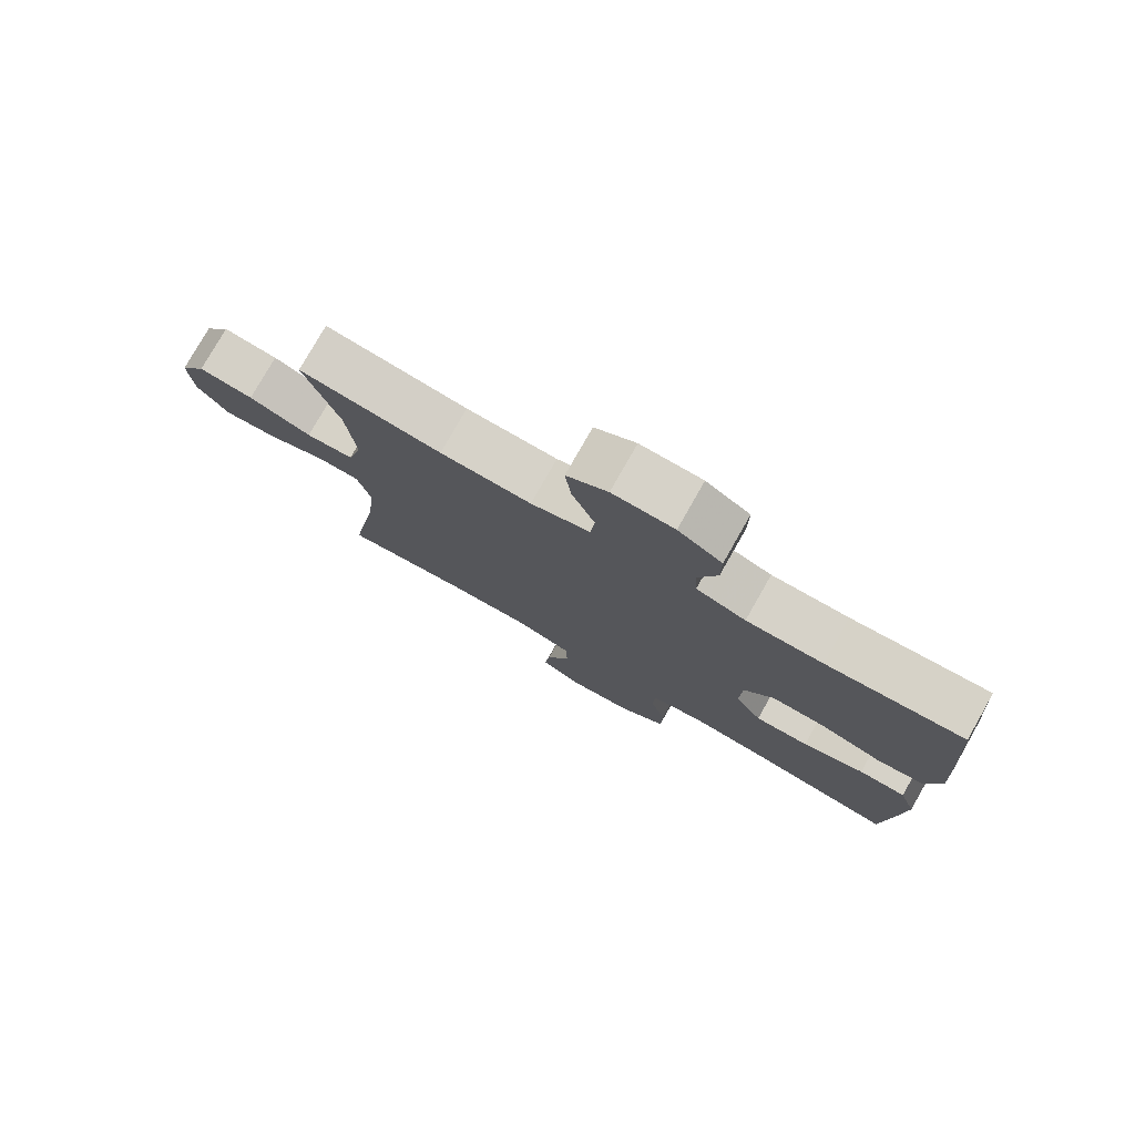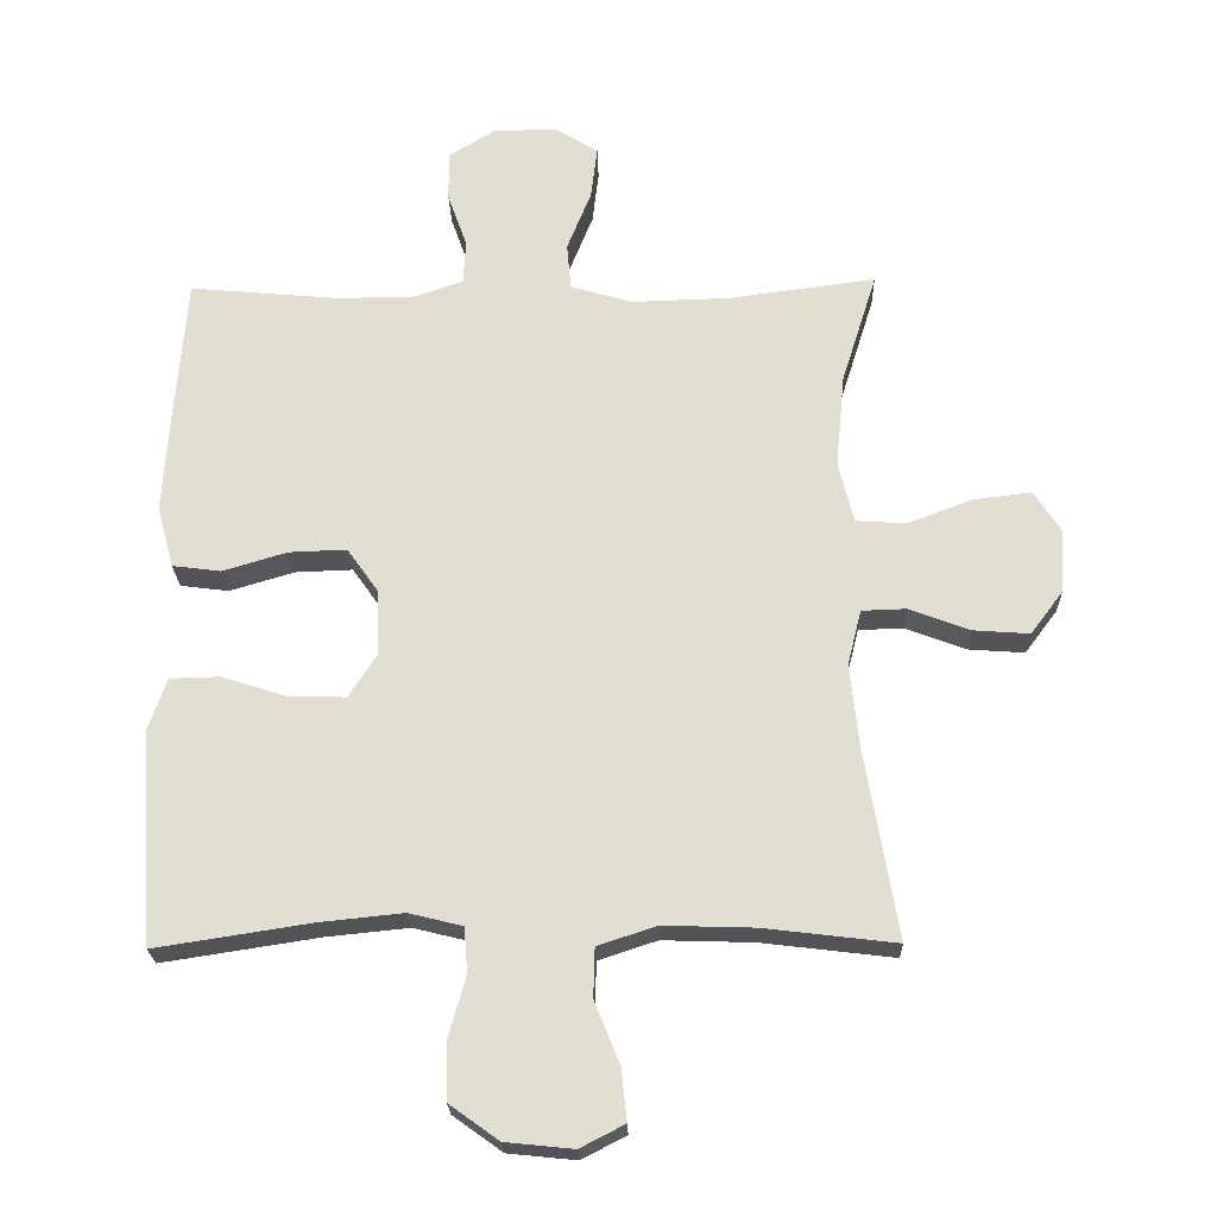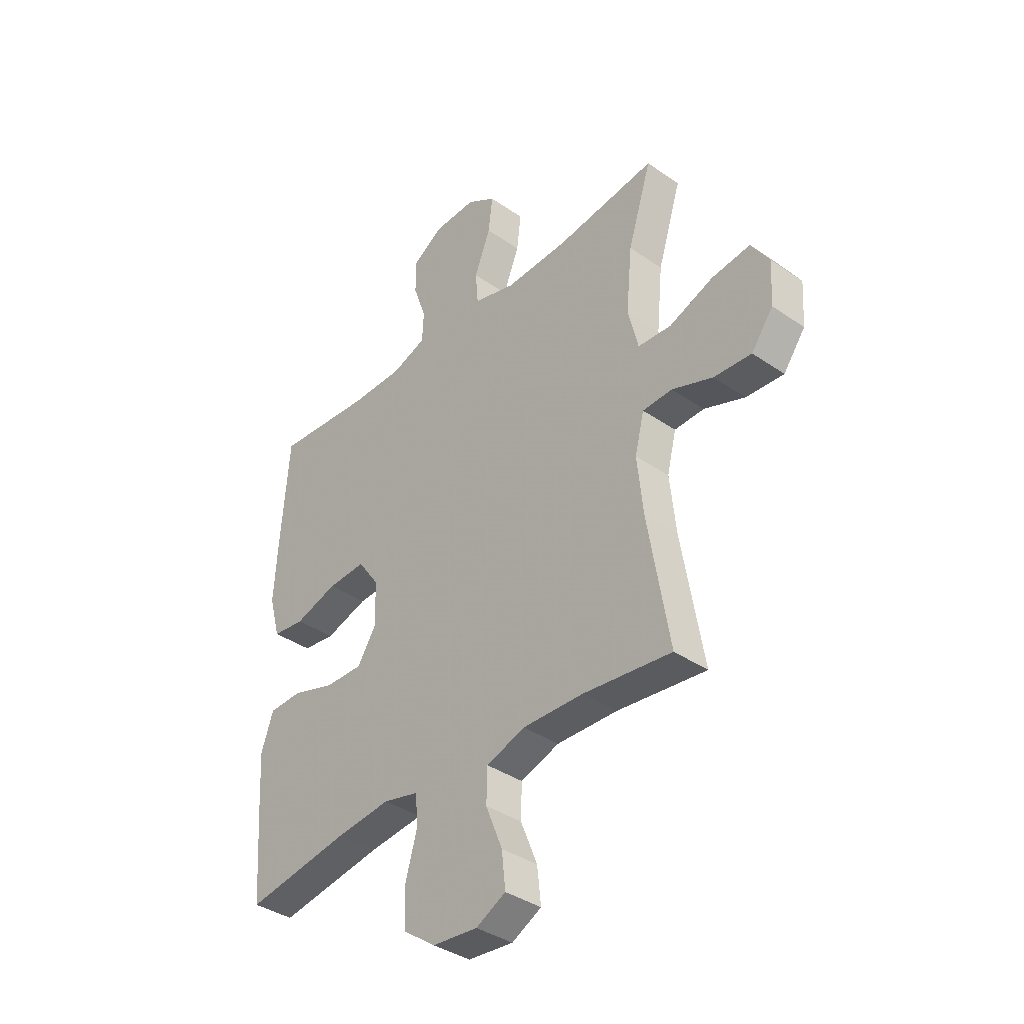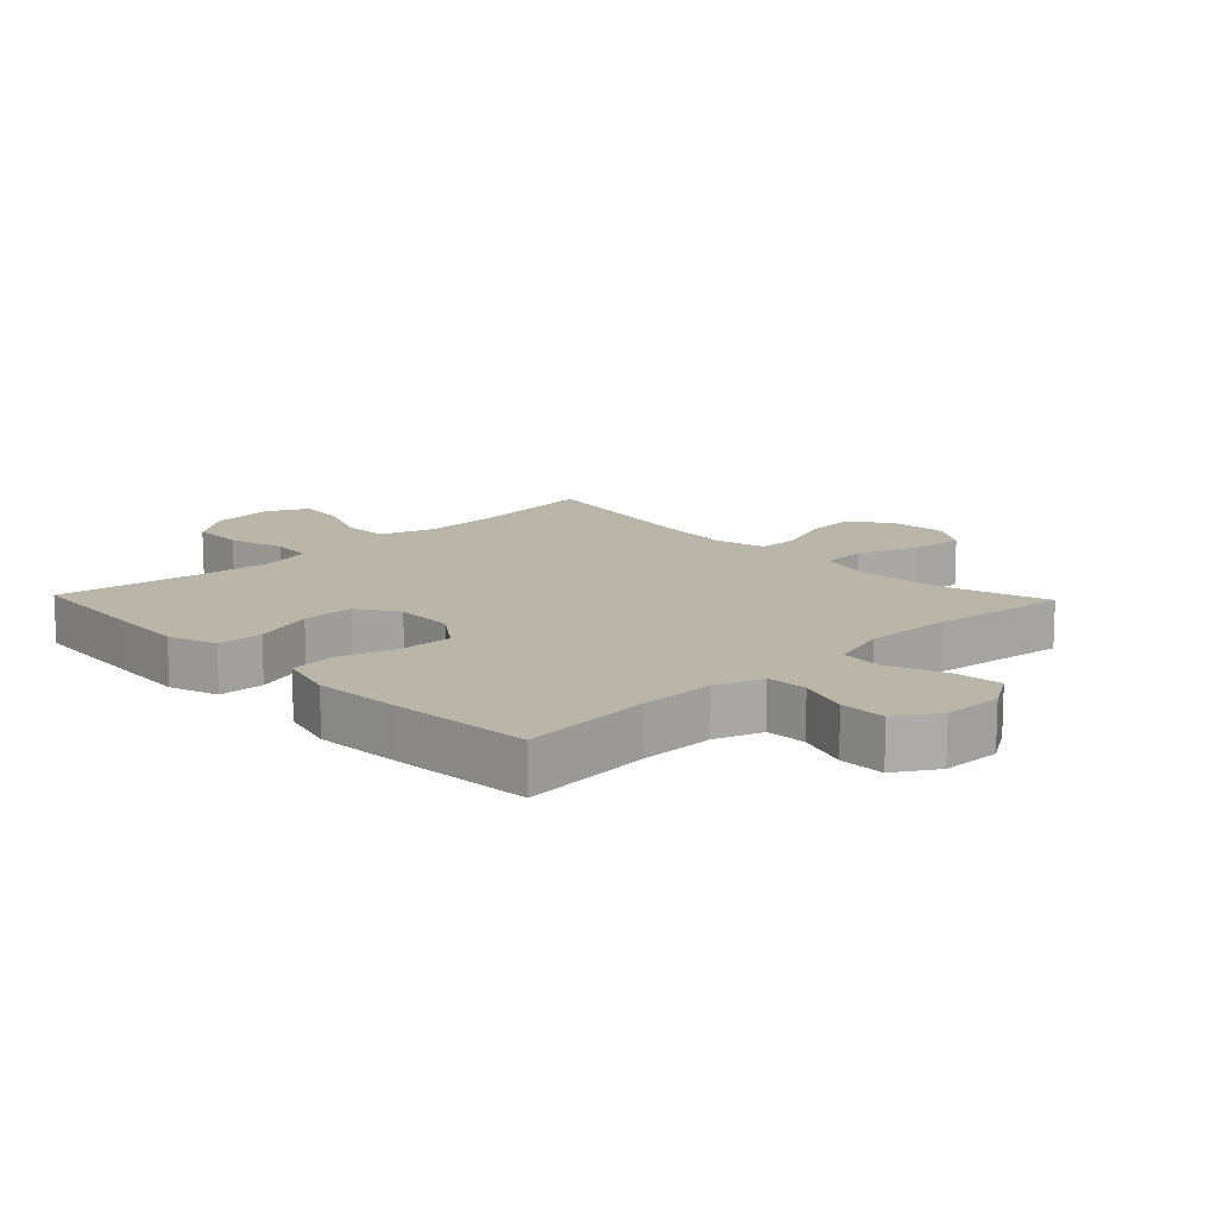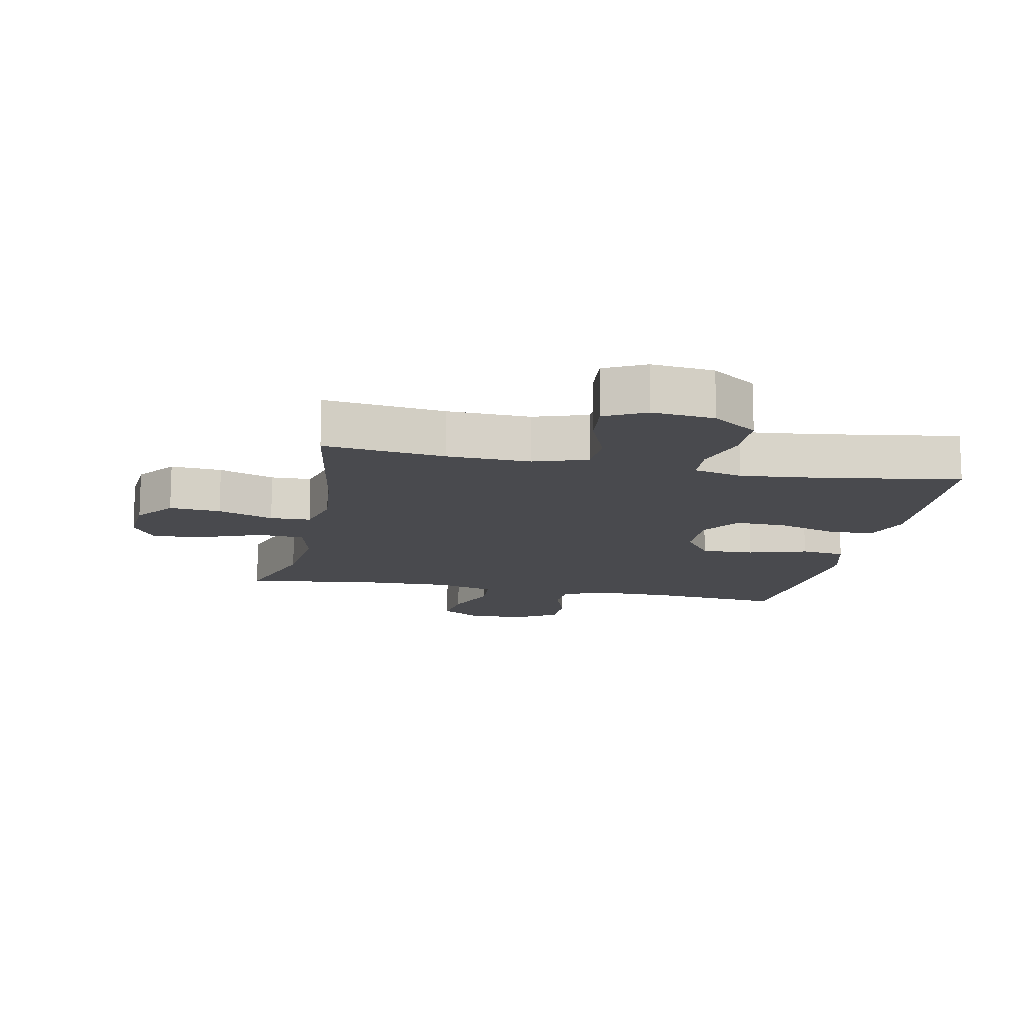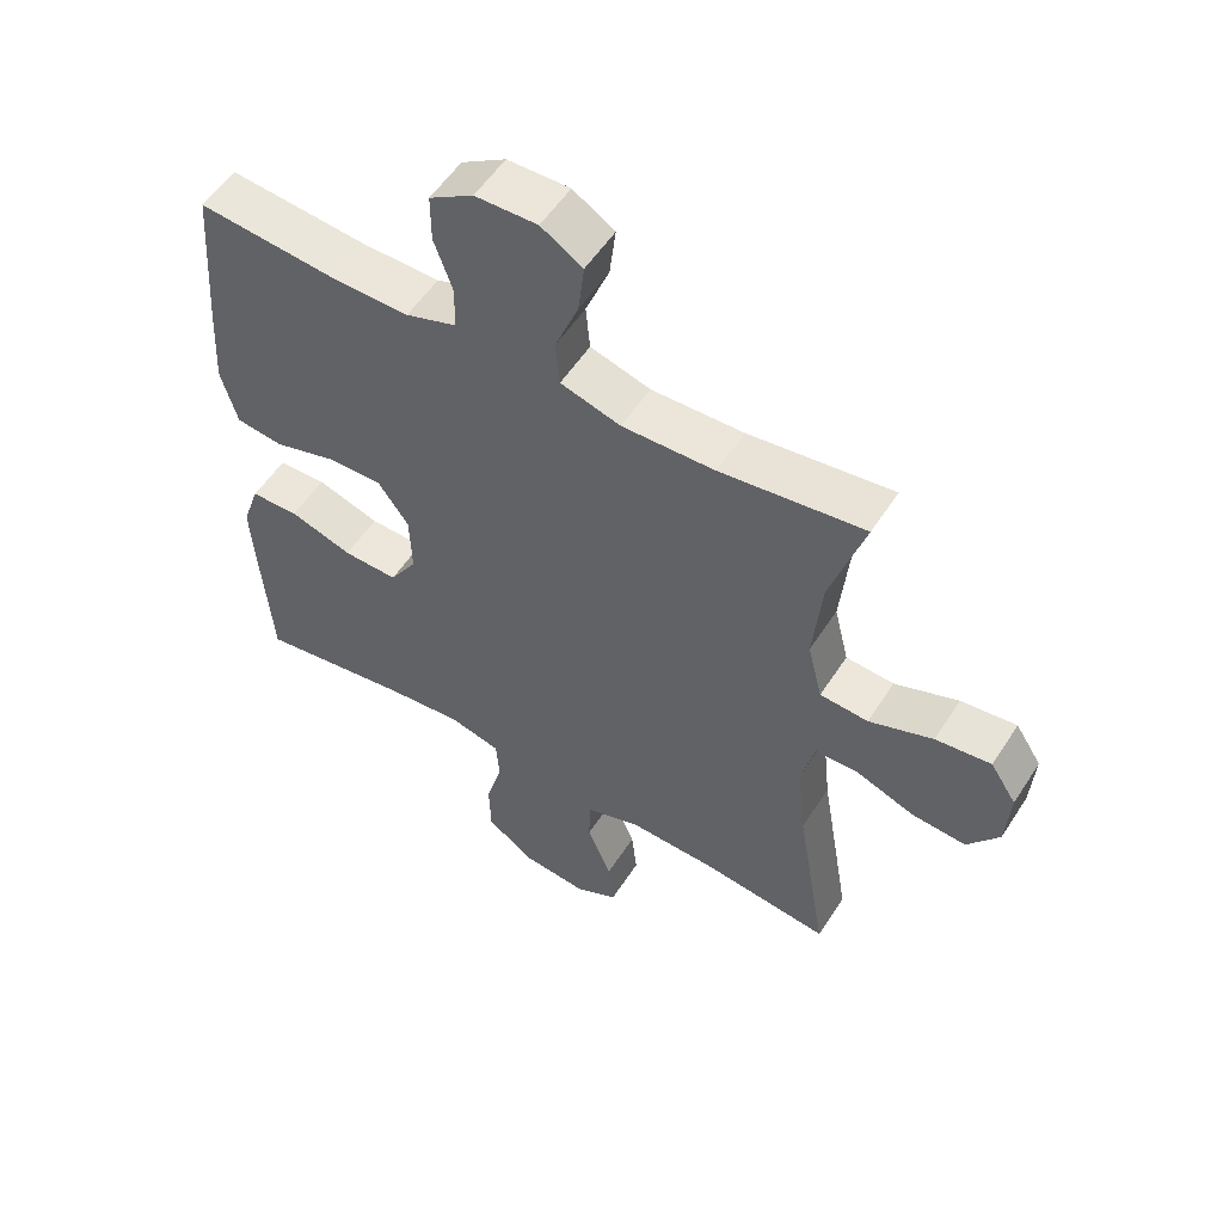
<metadata>
{"format":"obj","ext":"obj","renderer":"f3d","projection":"perspective","resolution":1024,"background":"white","views":[{"elev":78.1,"azim":-150.4,"up":"+Z"},{"elev":-23.0,"azim":1.5,"up":"+Z"},{"elev":-37.9,"azim":48.7,"up":"+Z"},{"elev":13.7,"azim":-43.8,"up":"+Y"},{"elev":-13.4,"azim":168.4,"up":"+Y"},{"elev":54.8,"azim":32.3,"up":"+Z"}]}
</metadata>
<code>
v -0.5 0.07 0.5
v -0.292 0.07 0.481
v -0.176 0.07 0.48
v -0.101 0.07 0.506
v -0.098 0.07 0.57
v -0.126 0.07 0.65
v -0.126 0.07 0.722
v -0.06 0.07 0.763
v 0.033 0.07 0.765
v 0.095 0.07 0.726
v 0.086 0.07 0.65
v 0.051 0.07 0.562
v 0.057 0.07 0.494
v 0.147 0.07 0.468
v 0.285 0.07 0.472
v 0.5 0.07 0.5
v 0.449 0.07 0.338
v 0.436 0.07 0.202
v 0.458 0.07 0.113
v 0.53 0.07 0.108
v 0.625 0.07 0.144
v 0.708 0.07 0.154
v 0.747 0.07 0.094
v 0.741 0.07 0.002
v 0.694 0.07 -0.061
v 0.613 0.07 -0.055
v 0.525 0.07 -0.022
v 0.461 0.07 -0.024
v 0.441 0.07 -0.104
v 0.454 0.07 -0.227
v 0.5 0.07 -0.5
v 0.309 0.07 -0.477
v 0.178 0.07 -0.473
v 0.094 0.07 -0.501
v 0.092 0.07 -0.572
v 0.128 0.07 -0.661
v 0.136 0.07 -0.736
v 0.072 0.07 -0.769
v -0.026 0.07 -0.759
v -0.097 0.07 -0.708
v -0.099 0.07 -0.625
v -0.074 0.07 -0.537
v -0.079 0.07 -0.472
v -0.156 0.07 -0.453
v -0.274 0.07 -0.465
v -0.5 0.07 -0.5
v -0.514 0.07 -0.308
v -0.521 0.07 -0.191
v -0.495 0.07 -0.115
v -0.423 0.07 -0.113
v -0.329 0.07 -0.143
v -0.247 0.07 -0.145
v -0.206 0.07 -0.081
v -0.209 0.07 0.012
v -0.255 0.07 0.077
v -0.338 0.07 0.074
v -0.431 0.07 0.046
v -0.501 0.07 0.055
v -0.525 0.07 0.143
v -0.517 0.07 0.275
v -0.5 0 0.5
v -0.292 0 0.481
v -0.176 0 0.48
v -0.101 0 0.506
v -0.098 0 0.57
v -0.126 0 0.65
v -0.126 0 0.722
v -0.06 0 0.763
v 0.033 0 0.765
v 0.095 0 0.726
v 0.086 0 0.65
v 0.051 0 0.562
v 0.057 0 0.494
v 0.147 0 0.468
v 0.285 0 0.472
v 0.5 0 0.5
v 0.449 0 0.338
v 0.436 0 0.202
v 0.458 0 0.113
v 0.53 0 0.108
v 0.625 0 0.144
v 0.708 0 0.154
v 0.747 0 0.094
v 0.741 0 0.002
v 0.694 0 -0.061
v 0.613 0 -0.055
v 0.525 0 -0.022
v 0.461 0 -0.024
v 0.441 0 -0.104
v 0.454 0 -0.227
v 0.5 0 -0.5
v 0.309 0 -0.477
v 0.178 0 -0.473
v 0.094 0 -0.501
v 0.092 0 -0.572
v 0.128 0 -0.661
v 0.136 0 -0.736
v 0.072 0 -0.769
v -0.026 0 -0.759
v -0.097 0 -0.708
v -0.099 0 -0.625
v -0.074 0 -0.537
v -0.079 0 -0.472
v -0.156 0 -0.453
v -0.274 0 -0.465
v -0.5 0 -0.5
v -0.514 0 -0.308
v -0.521 0 -0.191
v -0.495 0 -0.115
v -0.423 0 -0.113
v -0.329 0 -0.143
v -0.247 0 -0.145
v -0.206 0 -0.081
v -0.209 0 0.012
v -0.255 0 0.077
v -0.338 0 0.074
v -0.431 0 0.046
v -0.501 0 0.055
v -0.525 0 0.143
v -0.517 0 0.275
f 60 1 2
f 59 60 2
f 58 59 2
f 57 58 2
f 56 57 2
f 55 56 2 3
f 54 55 3 4
f 53 54 4
f 49 50 51
f 48 49 51
f 47 48 51
f 46 47 51
f 45 46 51
f 44 45 51 52
f 43 44 52 53
f 40 41 42
f 39 40 42
f 38 39 42
f 37 38 42
f 36 37 42
f 35 36 42
f 34 35 42 43
f 43 53 4
f 34 43 4
f 33 34 4
f 30 31 32
f 33 4 5
f 32 33 5
f 30 32 5
f 29 30 5
f 25 26 27
f 24 25 27
f 23 24 27
f 22 23 27
f 21 22 27
f 20 21 27
f 19 20 27 28
f 28 29 5
f 19 28 5
f 18 19 5
f 15 16 17
f 14 15 17 18
f 10 11 12
f 9 10 12
f 8 9 12
f 7 8 12
f 6 7 12
f 5 6 12
f 5 12 13
f 18 5 13
f 13 14 18
f 62 61 120
f 62 120 119
f 62 119 118
f 62 118 117
f 62 117 116
f 63 62 116 115
f 64 63 115 114
f 64 114 113
f 111 110 109
f 111 109 108
f 111 108 107
f 111 107 106
f 111 106 105
f 112 111 105 104
f 113 112 104 103
f 102 101 100
f 102 100 99
f 102 99 98
f 102 98 97
f 102 97 96
f 102 96 95
f 103 102 95 94
f 64 113 103
f 64 103 94
f 64 94 93
f 92 91 90
f 65 64 93
f 65 93 92
f 65 92 90
f 65 90 89
f 87 86 85
f 87 85 84
f 87 84 83
f 87 83 82
f 87 82 81
f 87 81 80
f 88 87 80 79
f 65 89 88
f 65 88 79
f 65 79 78
f 77 76 75
f 78 77 75 74
f 72 71 70
f 72 70 69
f 72 69 68
f 72 68 67
f 72 67 66
f 72 66 65
f 73 72 65
f 73 65 78
f 78 74 73
f 1 61 62 2
f 2 62 63 3
f 3 63 64 4
f 4 64 65 5
f 5 65 66 6
f 6 66 67 7
f 7 67 68 8
f 8 68 69 9
f 9 69 70 10
f 10 70 71 11
f 11 71 72 12
f 12 72 73 13
f 13 73 74 14
f 14 74 75 15
f 15 75 76 16
f 16 76 77 17
f 17 77 78 18
f 18 78 79 19
f 19 79 80 20
f 20 80 81 21
f 21 81 82 22
f 22 82 83 23
f 23 83 84 24
f 24 84 85 25
f 25 85 86 26
f 26 86 87 27
f 27 87 88 28
f 28 88 89 29
f 29 89 90 30
f 30 90 91 31
f 31 91 92 32
f 32 92 93 33
f 33 93 94 34
f 34 94 95 35
f 35 95 96 36
f 36 96 97 37
f 37 97 98 38
f 38 98 99 39
f 39 99 100 40
f 40 100 101 41
f 41 101 102 42
f 42 102 103 43
f 43 103 104 44
f 44 104 105 45
f 45 105 106 46
f 46 106 107 47
f 47 107 108 48
f 48 108 109 49
f 49 109 110 50
f 50 110 111 51
f 51 111 112 52
f 52 112 113 53
f 53 113 114 54
f 54 114 115 55
f 55 115 116 56
f 56 116 117 57
f 57 117 118 58
f 58 118 119 59
f 59 119 120 60
f 60 120 61 1

</code>
